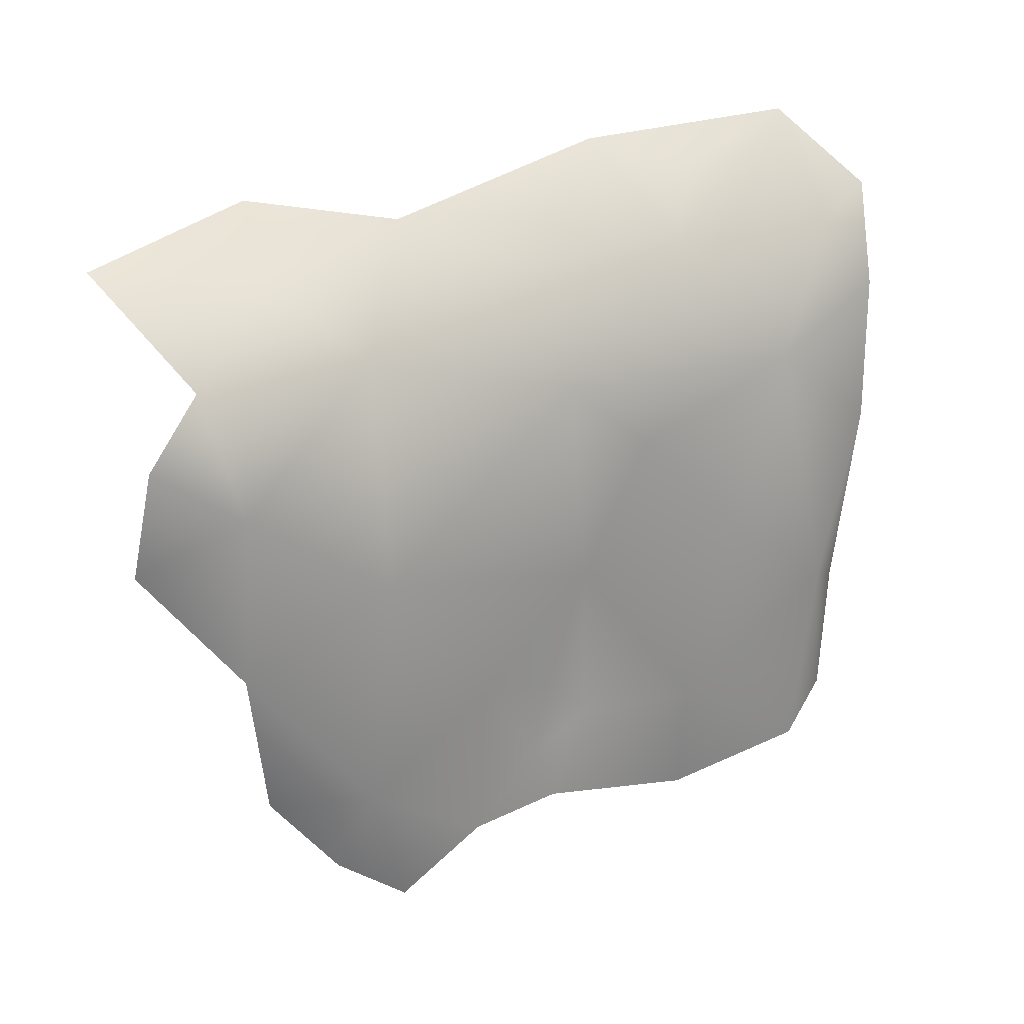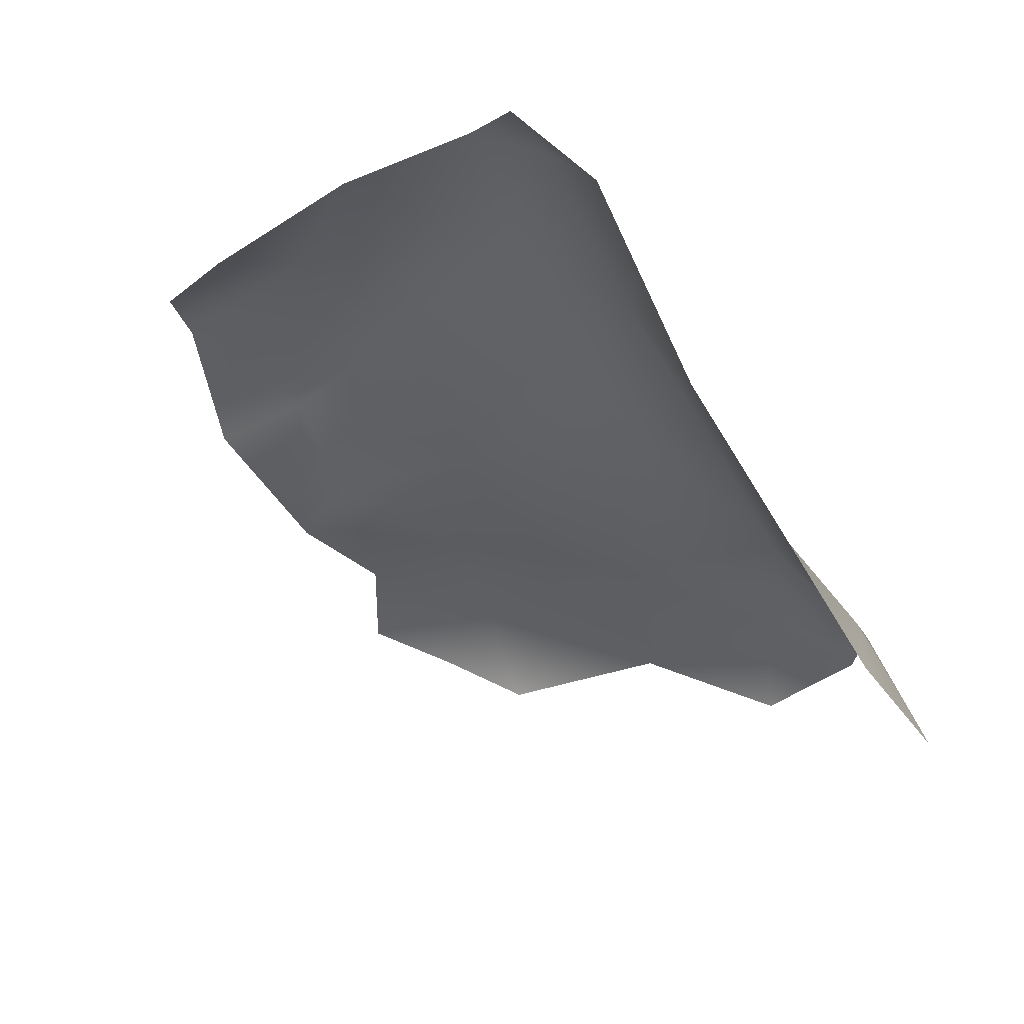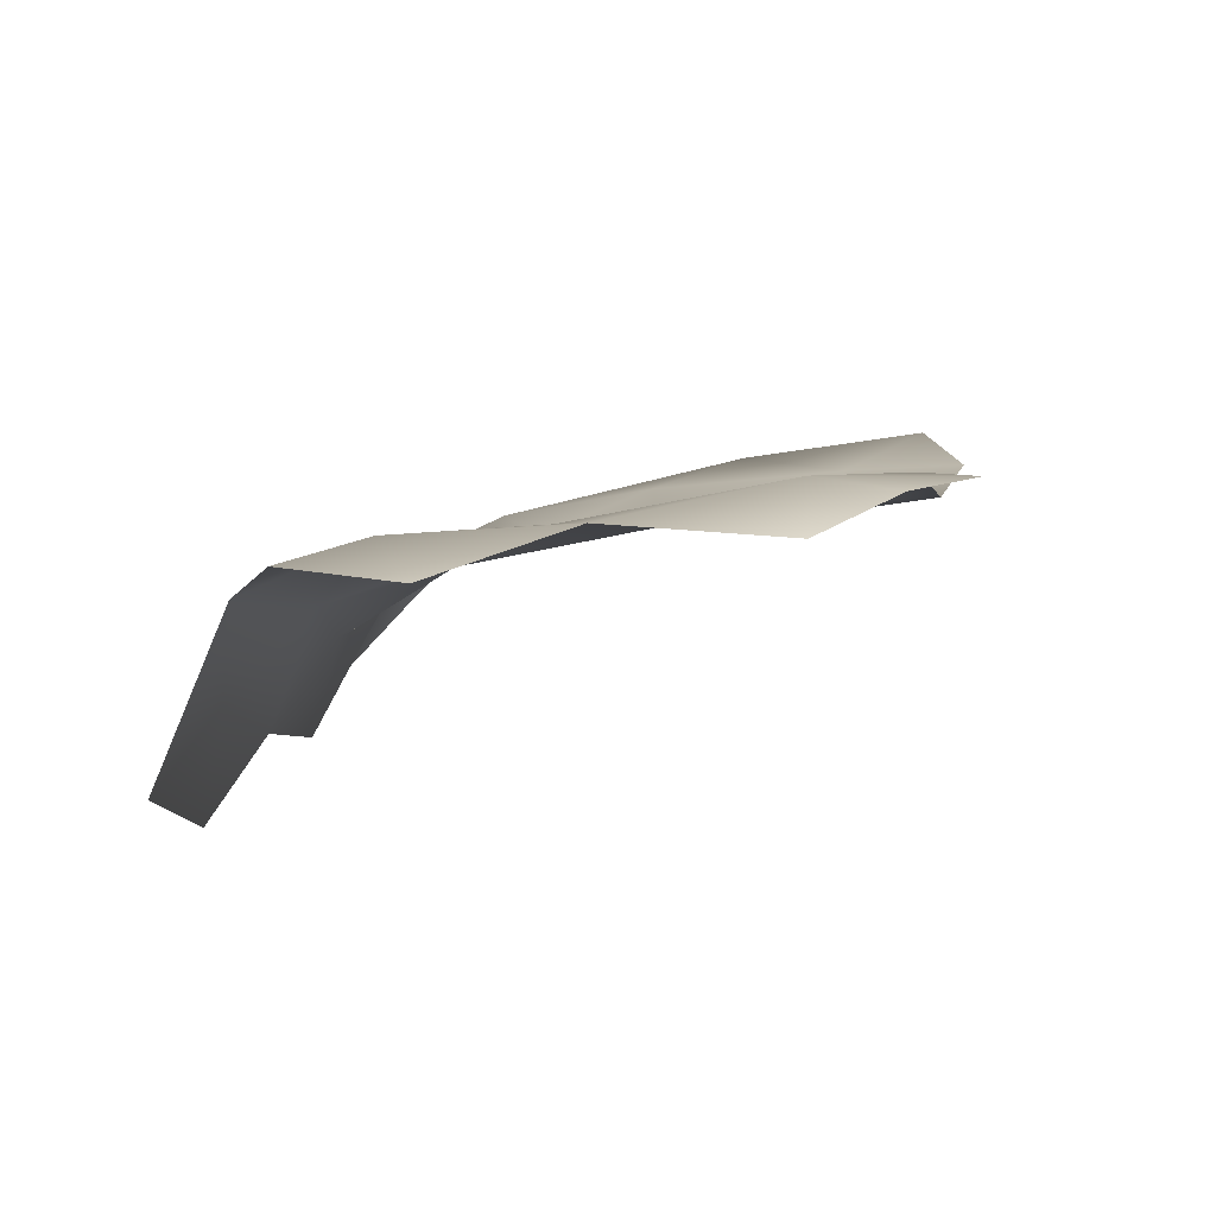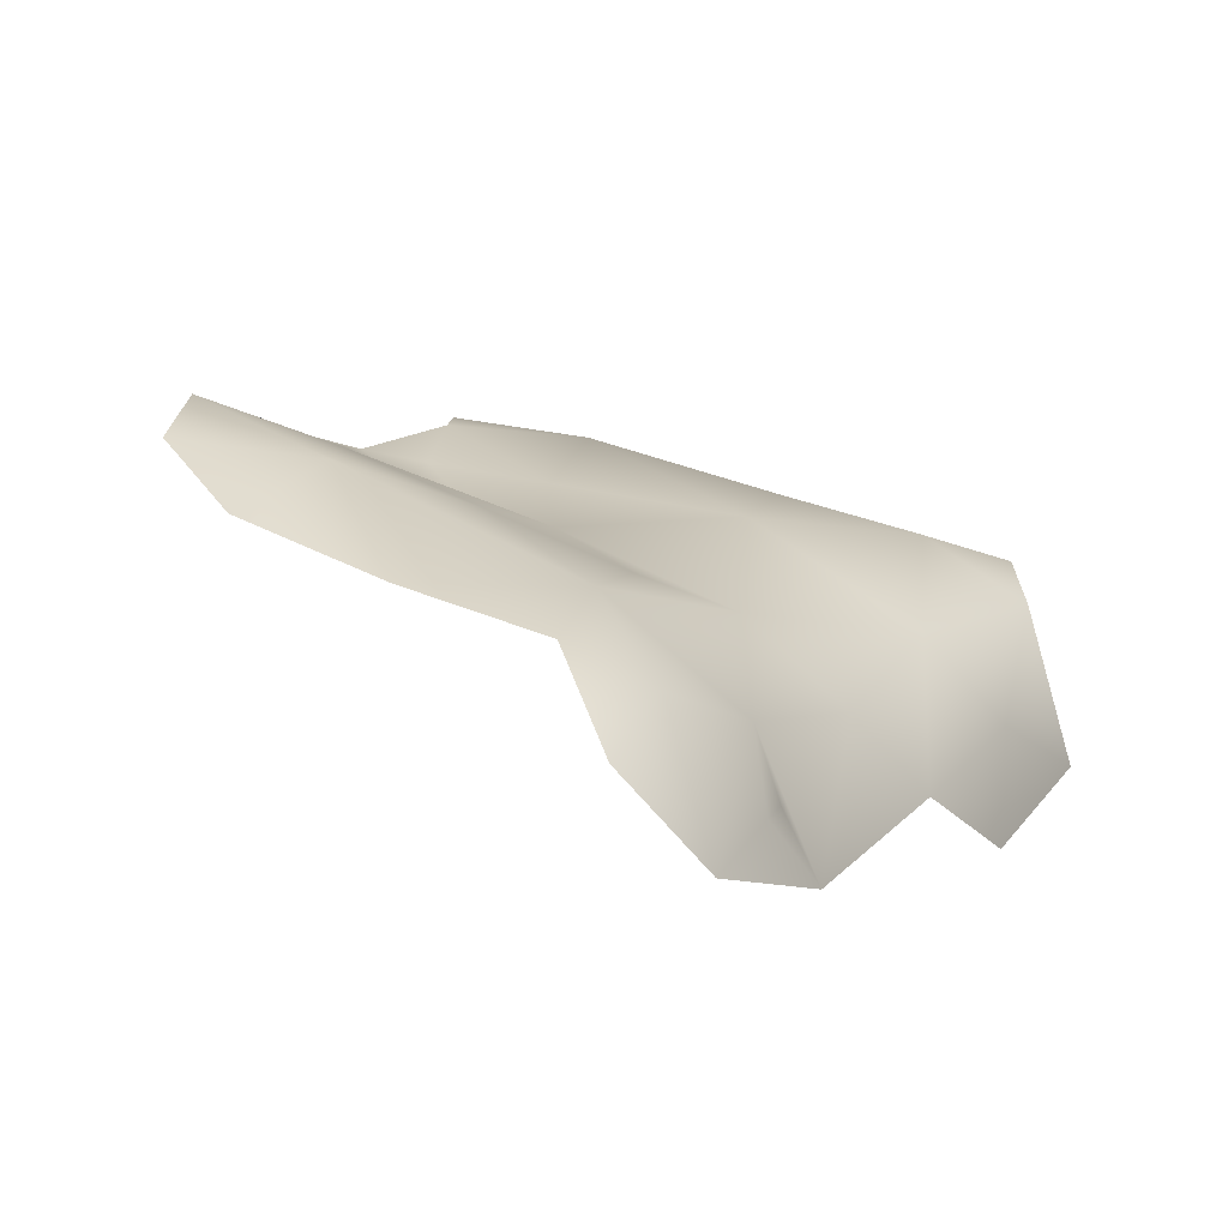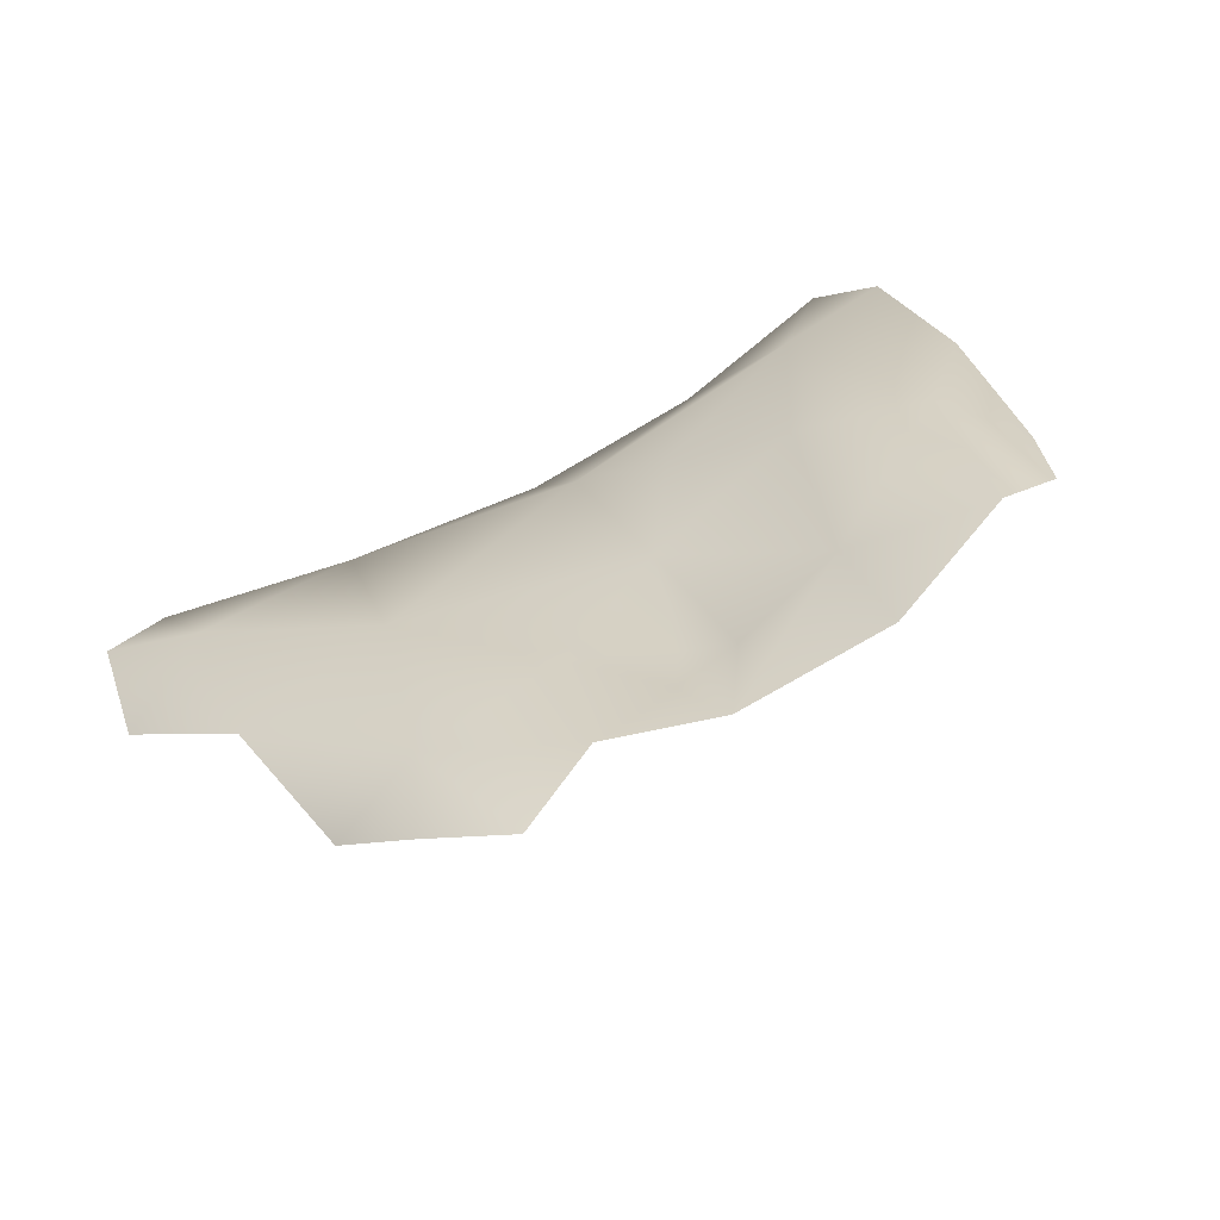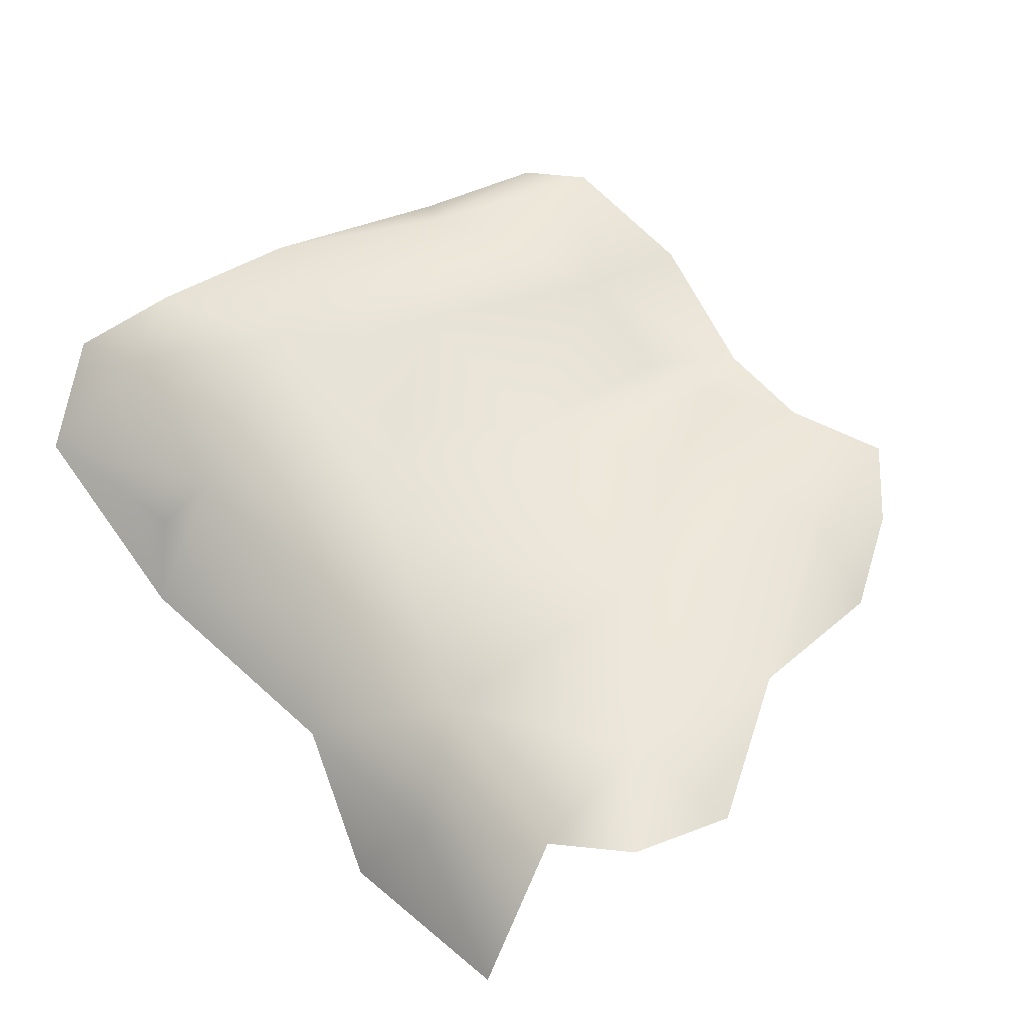
<metadata>
{"format":"obj","ext":"obj","renderer":"f3d","projection":"perspective","resolution":1024,"background":"white","views":[{"elev":32.3,"azim":-49.4,"up":"+Y"},{"elev":-32.0,"azim":121.0,"up":"+Z"},{"elev":-12.9,"azim":-84.0,"up":"+Z"},{"elev":25.3,"azim":121.2,"up":"+Z"},{"elev":32.6,"azim":-25.0,"up":"+Z"},{"elev":36.4,"azim":-131.4,"up":"+Z"}]}
</metadata>
<code>
v 0.4633 0.1606 -1.555
v 0.5307 0.1899 -1.519
v 0.5043 0.1141 -1.507
v 0.08595 0.2514 -1.531
v 0.4136 0.1473 -1.523
v 0.1787 0.2077 -1.516
v 0.3067 0.2549 -1.501
v 0.418 0.2031 -1.542
v 0.06963 0.2908 -1.537
v 0.09356 0.1685 -1.469
v 0.01657 0.2652 -1.461
v 0.3097 0.1862 -1.506
v 0.08334 0.3134 -1.52
v 0.2751 0.1492 -1.458
v 0.6484 0.1256 -1.453
v 0.0418 0.3012 -1.521
v 0.1867 0.1591 -1.467
v 0.1702 0.3015 -1.482
v 0.4923 0.06495 -1.38
v -0.0101 0.3904 -1.413
v 0.1709 0.1395 -1.402
v 0.01197 0.412 -1.443
v 0.05551 0.3772 -1.478
v 0.3666 0.1155 -1.435
v 0.2722 0.3313 -1.424
v 0.6141 0.0795 -1.444
v 0.007619 0.3536 -1.477
v 0.3743 0.3115 -1.448
v 0.8615 0.04922 -1.376
v 0.09932 0.411 -1.418
v 0.2314 0.1057 -1.376
v 0.3444 0.3451 -1.401
v 0.5604 0.2696 -1.455
v 0.4659 0.2872 -1.479
v 0.74 0.08503 -1.412
v 0.07749 0.09079 -1.378
v 0.4837 0.3422 -1.391
v 0.678 0.2298 -1.376
v 0.03249 0.1467 -1.393
v -0.01453 0.1967 -1.313
v 0.03363 0.4547 -1.372
v 0.1496 0.0718 -1.334
v 0.3168 0.3931 -1.342
v 0.8996 0.2564 -1.278
v 0.1636 0.115 -1.364
v 0.8702 0.02149 -1.34
v 0.9311 0.1328 -1.346
v 0.4114 0.3586 -1.368
v 0.1307 0.1269 -1.405
v 0.2154 0.3624 -1.397
v 0.9927 0.04642 -1.334
v 0.006309 0.07005 -1.304
v 0.08575 0.04212 -1.283
v 0.6246 0.03444 -1.293
v 0.6758 0.0445 -1.357
v 0.1733 0.4249 -1.335
v 0.9726 0.003609 -1.304
v 1.07 0.03816 -1.24
v 1.04 0.1439 -1.259
v 0.2351 0.03621 -1.272
v 0.582 0.3408 -1.35
v 0.3443 0.05399 -1.312
v -0.02224 0.03496 -1.256
v -0.02294 0.3301 -1.342
v -0.04877 0.4526 -1.258
v 0.3232 0.02423 -1.243
v 0.2483 0.3973 -1.34
v 0.3907 0.4477 -1.264
v 0.7884 0.1716 -1.366
v 0.002593 0.02152 -1.208
v 0.6059 0.4275 -1.18
v 0.4773 0.4907 -1.171
v 0.1537 0.0191 -1.241
v 0.5181 0.4103 -1.282
v -0.05282 0.5087 -1.212
v 0.7611 0.01892 -1.249
v -0.004494 0.5155 -1.232
v 0.4645 0.02838 -1.235
v 0.9944 -0.006774 -1.23
v 0.7975 0.3444 -1.207
v 1.061 0.2109 -1.183
v 0.07154 0.01113 -1.189
v 0.1275 -0.01154 -1.148
v 0.7803 0.01198 -1.139
v -0.06828 0.1893 -1.151
v 1.081 0.004536 -1.148
v 1.102 0.08744 -1.162
v 0.1008 0.5154 -1.211
v 0.1874 0.5356 -1.074
v 0.2281 -0.01151 -1.109
v 0.866 0.452 -1.068
v 0.3574 0.5381 -1.086
v 1.077 0.1301 -1.091
v 0.4429 0.5333 -1.113
v 0.695 0.3768 -1.198
v 0.7114 0.0203 -1.156
v 0.6173 0.02405 -1.16
v -0.08973 0.453 -1.142
v 0.9031 -0.004582 -1.155
v 0.9107 0.3729 -1.165
v 0.5197 0.01427 -1.092
v 1.055 0.2493 -1.12
v 0.2509 0.4787 -1.205
v -0.06296 0.3347 -1.178
v 0.9903 0.291 -1.194
v -0.04998 0.07226 -1.196
v 0.4852 0.5317 -1.05
v 0.6672 0.01097 -1.071
v 0.06086 -0.009699 -1.087
v 0.3981 0.00734 -1.072
v 0.949 0.41 -1.066
v 1.031 0.2241 -1.041
v 1.011 -0.01344 -1.16
v 1.065 0.04143 -1.063
v -0.1115 0.3099 -1.036
v 0.8182 -0.003741 -1.028
v 1.005 0.3243 -1.052
v -0.0764 0.5133 -1.124
v 1.002 -0.01044 -1.075
v 0.6414 0.4871 -1.037
v 0.03878 -0.01331 -0.9647
v -0.03685 0.03625 -1.048
v -0.09588 0.1725 -1.035
v 0.766 0.4838 -1.031
v -0.07588 0.5478 -1.01
v 0.03376 0.5568 -1.052
v 0.3867 0.5621 -0.9265
v 0.5802 0.5261 -0.9696
v 0.8073 0.529 -0.9068
v -0.1287 0.4904 -0.9748
v 0.235 -0.01044 -0.9249
v -0.05643 0.5428 -0.9074
v 0.3611 0.01025 -0.9222
v 0.5782 0.006087 -0.9503
v 0.9384 0.3969 -0.9531
v 0.8949 0.478 -0.9604
v 0.8562 -0.0009262 -0.9344
v 0.9525 0.01396 -0.9767
v 0.9755 0.1194 -0.9552
v -0.1238 0.4286 -1.039
v 0.7386 0.002536 -0.9132
v 0.1238 -0.01935 -0.9185
v 0.8811 0.03897 -0.8837
v -0.0935 0.1454 -0.93
v 0.1101 0.5491 -0.9034
v 0.9254 0.1627 -0.8965
v 0.9199 0.259 -0.8943
v 0.4809 0.5574 -0.8452
v -0.01186 0.01299 -0.8544
v 0.5949 0.5678 -0.8003
v 0.8139 0.008471 -0.8695
v -0.1437 0.3412 -0.9119
v 0.3588 0.009307 -0.8396
v 0.6913 0.5484 -0.9012
v 0.8624 0.1303 -0.842
v 0.2113 0.5523 -0.9387
v 0.8983 0.3763 -0.8768
v 0.4715 -0.004045 -0.7948
v 0.7323 0.008011 -0.8155
v -0.1393 0.4667 -0.833
v -0.1294 0.4461 -0.7638
v 0.8474 0.3434 -0.8128
v 0.05332 0.5234 -0.8231
v 0.8223 0.03649 -0.8212
v 0.5361 0.5485 -0.9061
v 0.8713 0.4522 -0.8647
v 0.8491 0.5107 -0.875
v 0.6028 0.004513 -0.792
v 0.1113 -0.02127 -0.8284
v -0.058 0.09139 -0.7361
v -0.1406 0.3487 -0.7805
v 0.7185 0.5563 -0.7803
v -0.1105 0.2035 -0.8184
v 0.09318 -0.04198 -0.7241
v -0.06938 0.4877 -0.7716
v 0.7582 0.05579 -0.755
v 0.7751 0.5001 -0.7687
v 0.2051 0.5251 -0.816
v 0.4206 0.5394 -0.7813
v -0.008949 -0.01832 -0.7358
v 0.439 0.5152 -0.7129
v 0.4785 0.5255 -0.7001
v -0.02065 0.02336 -0.6944
v -0.06679 0.3875 -0.7281
v 0.2676 0.4838 -0.726
v 0.2747 -0.01641 -0.7861
v 0.8035 0.2507 -0.7698
v 0.7769 0.3799 -0.7443
v 0.6717 0.03534 -0.7211
v 0.7413 0.1735 -0.7201
v 0.08777 0.4602 -0.7404
v 0.5495 0.0003033 -0.6929
v 0.03516 -0.03209 -0.6694
v 0.5817 0.5436 -0.687
v 0.2389 -0.0351 -0.6643
v 0.1383 0.1372 -0.6612
v -0.0814 0.2393 -0.7272
v 0.6546 0.1292 -0.6721
v 0.6798 0.521 -0.6814
v 0.004827 0.09255 -0.6739
v 0.0535 0.2797 -0.6913
v 0.2642 0.3879 -0.6692
v 0.6888 0.2519 -0.6634
v 0.3283 -0.04856 -0.629
v 0.6106 0.4827 -0.6087
v 0.09908 -0.0427 -0.6588
v 0.3183 0.3253 -0.6295
v 0.1072 0.01206 -0.6443
v 0.4137 0.4794 -0.6693
v 0.1871 0.04755 -0.6443
v 0.2191 0.1046 -0.6557
v 0.5907 0.1975 -0.5898
v 0.6551 0.3896 -0.6244
v 0.3807 0.2363 -0.5747
v 0.3763 -0.0577 -0.5686
v 0.3291 0.06879 -0.5781
v 0.2053 -0.007478 -0.6374
v 0.5343 0.4761 -0.5941
v 0.5216 0.00665 -0.599
v 0.5788 0.06479 -0.6397
v 0.2485 0.06751 -0.6347
v 0.2517 0.2146 -0.6425
v 0.5242 0.1168 -0.5531
v 0.4415 -0.04188 -0.5929
v 0.3203 -0.03116 -0.5784
v 0.5613 0.414 -0.5613
v 0.4529 0.3763 -0.5757
v 0.4064 -0.05054 -0.5276
v 0.4189 -0.0006525 -0.5195
v 0.4798 0.02165 -0.5298
v 0.458 0.1588 -0.5265
v 0.5574 0.2805 -0.5548
f 200 183 193
f 193 208 200
f 200 208 196
f 208 217 210
f 217 221 210
f 221 211 210
f 208 210 196
f 210 211 196
f 221 222 211
f 222 196 211
f 231 230 223
f 231 223 232
f 171 197 184
f 184 197 201
f 171 184 161
f 175 161 184
f 175 184 191
f 218 205 194
f 230 231 229
f 191 163 175
f 178 163 191
f 191 185 178
f 179 178 185
f 182 179 181
f 184 201 191
f 201 222 202
f 202 191 201
f 185 191 202
f 209 185 202
f 185 209 179
f 229 216 225
f 229 231 216
f 214 216 231
f 175 163 132
f 145 132 163
f 145 163 178
f 194 182 209
f 225 216 217
f 216 221 217
f 222 221 216
f 216 214 222
f 226 227 232
f 227 231 232
f 227 218 209
f 194 209 218
f 202 222 207
f 207 222 214
f 214 227 207
f 227 202 207
f 209 202 227
f 218 227 226
f 205 218 226
f 194 179 182
f 209 181 179
f 209 182 181
f 231 227 214
f 170 183 200
f 197 170 200
f 197 200 201
f 196 201 200
f 222 201 196

</code>
